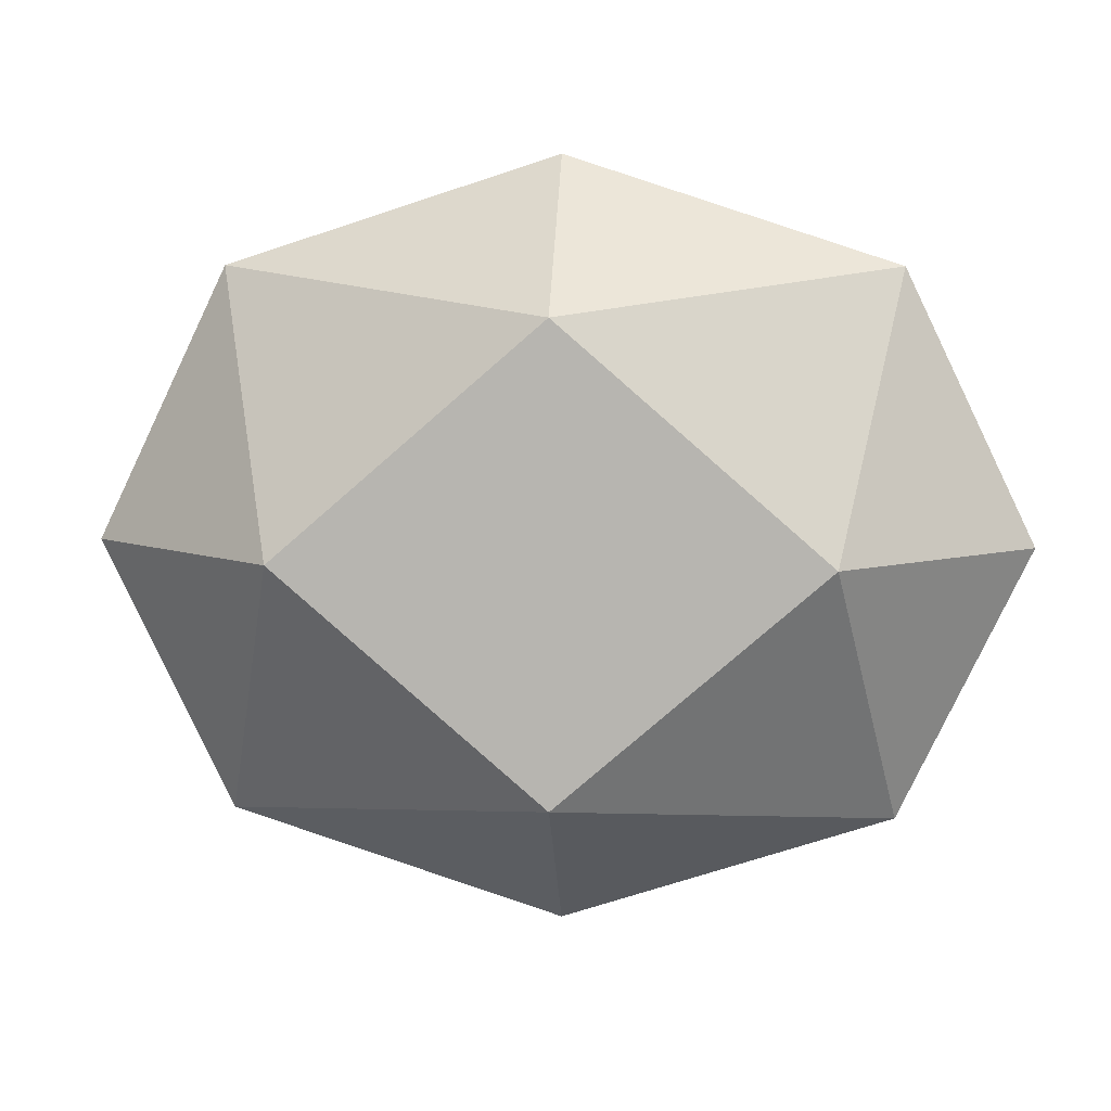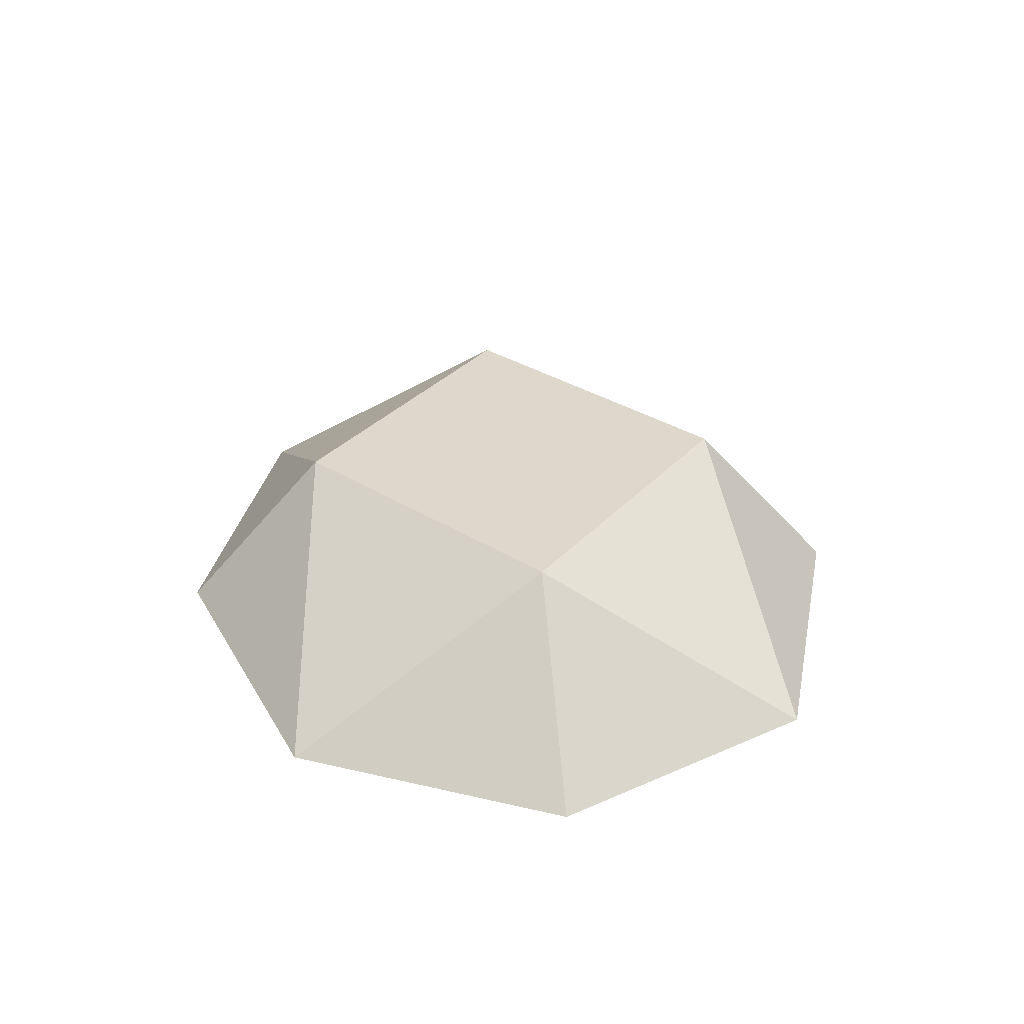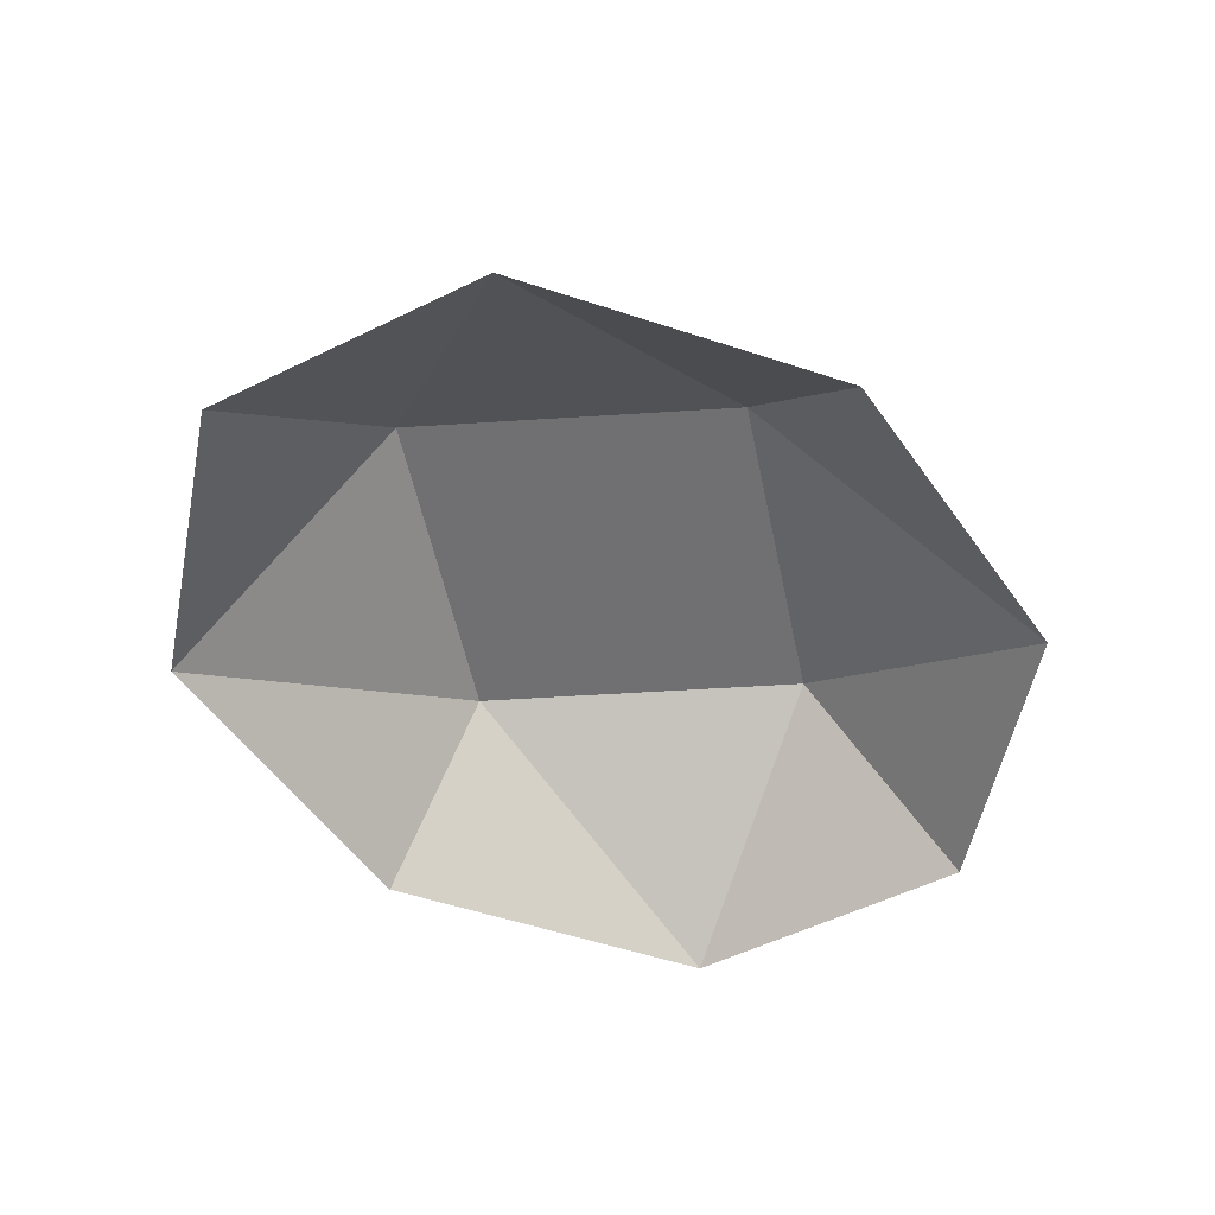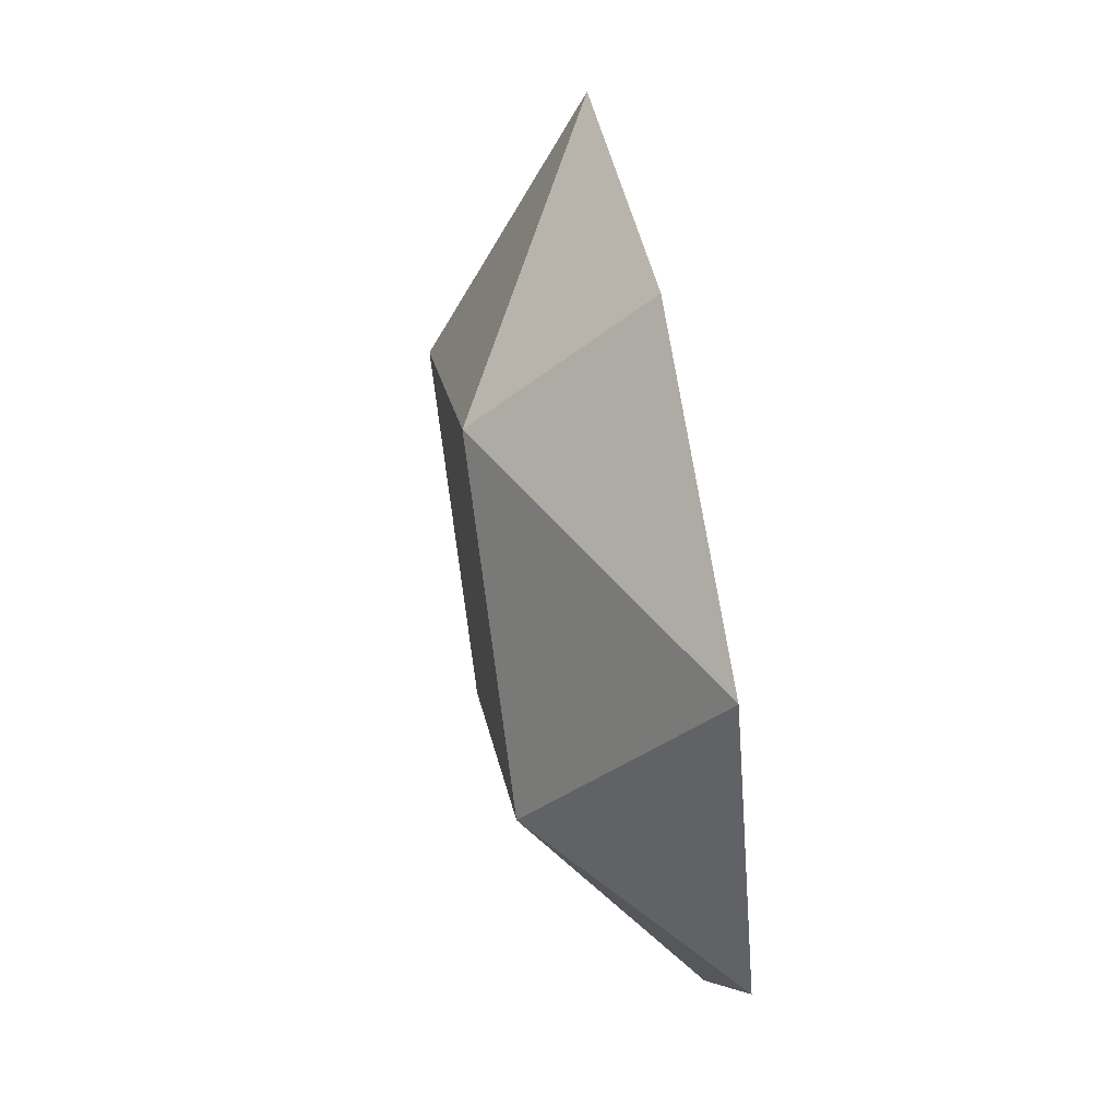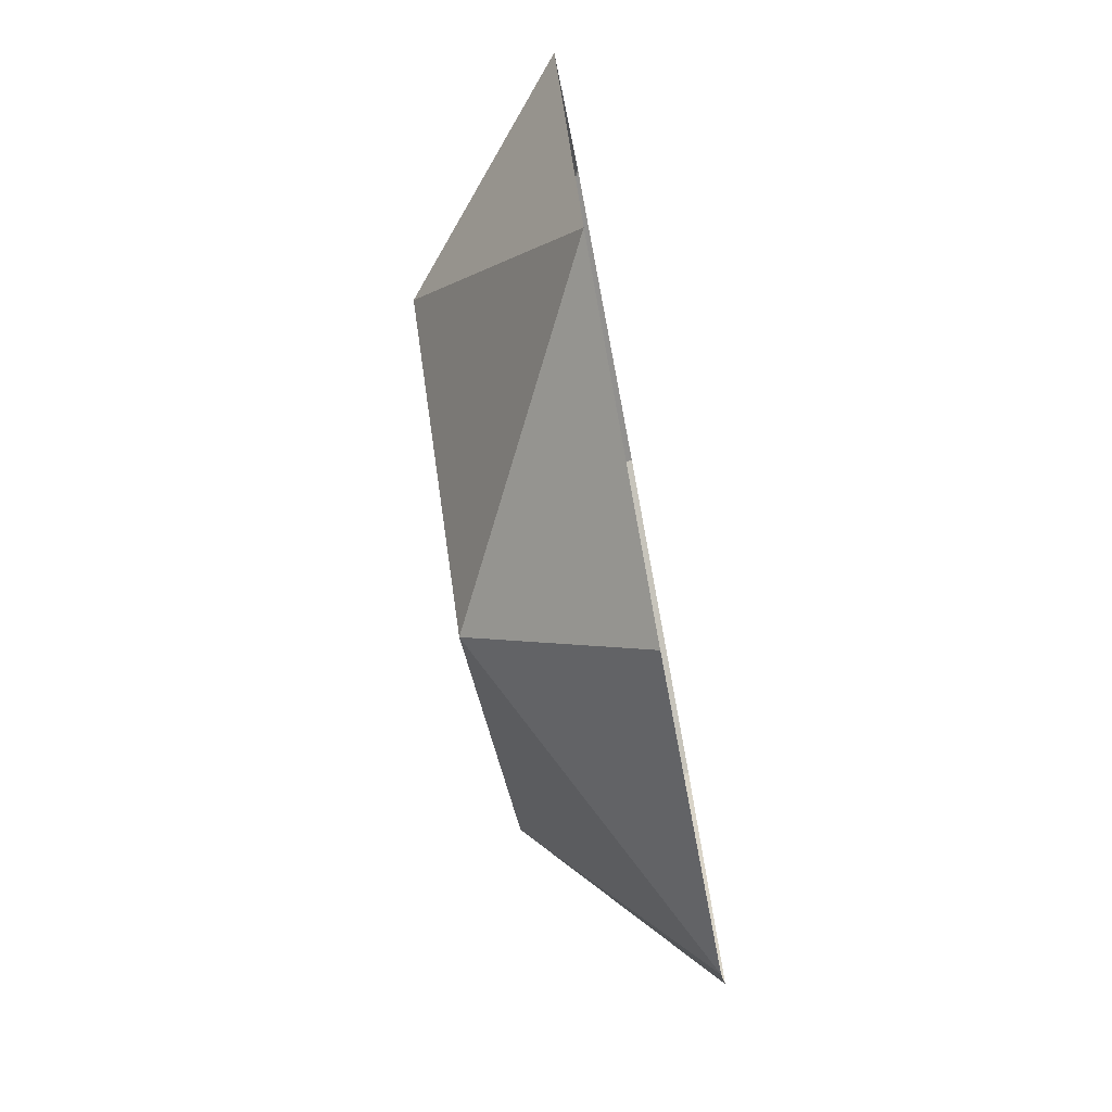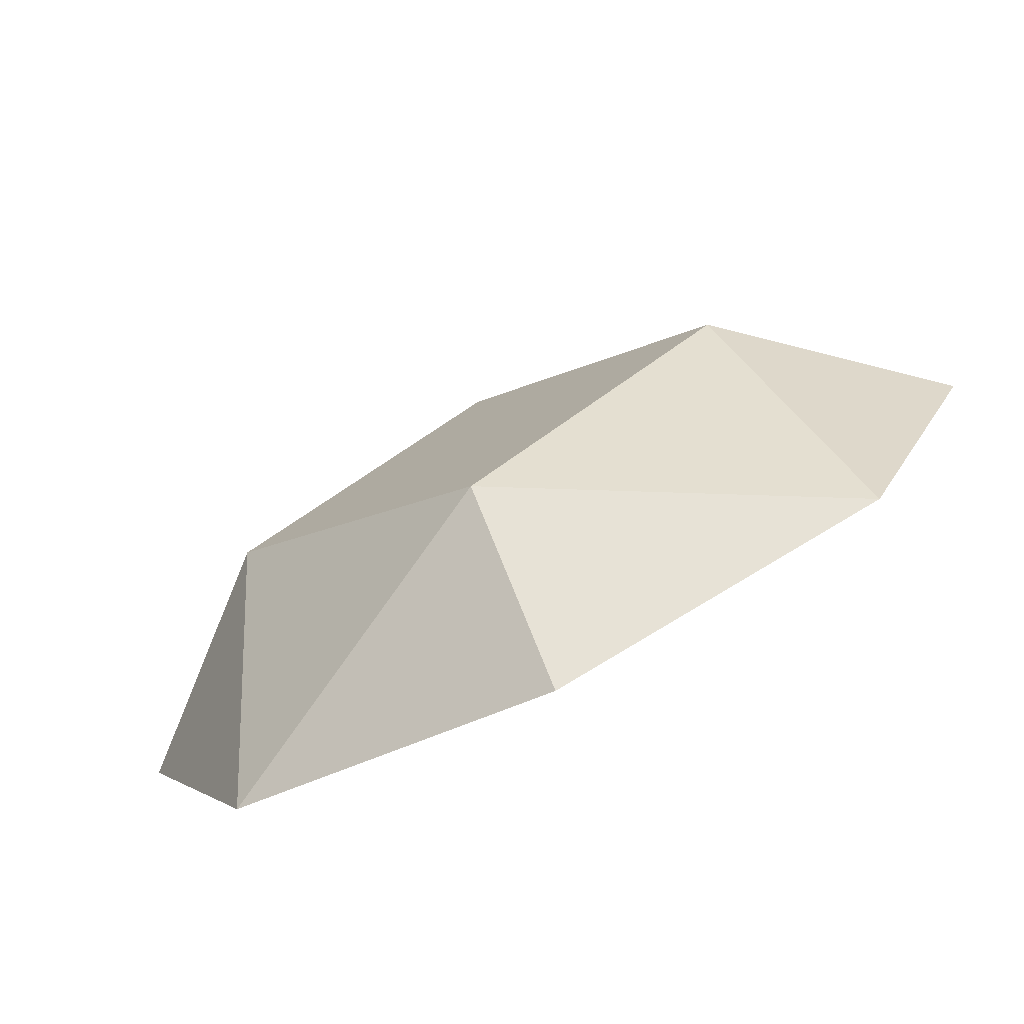
<metadata>
{"format":"obj","ext":"obj","renderer":"f3d","projection":"perspective","resolution":1024,"background":"white","views":[{"elev":8.1,"azim":4.2,"up":"+Y"},{"elev":31.2,"azim":-96.9,"up":"+Z"},{"elev":-55.0,"azim":-37.1,"up":"+Z"},{"elev":57.2,"azim":80.0,"up":"+Y"},{"elev":-76.2,"azim":100.6,"up":"+Y"},{"elev":-77.4,"azim":26.7,"up":"+Y"}]}
</metadata>
<code>
o yellow_replacement_gem5_Cube_Cube.001
v 0.6441 0 0.2725
v 0.007089 -0.5528 0.2725
v 0.8046 -0.6555 -0.1362
v 0.007089 0.5528 0.2725
v 0.8046 0.6555 -0.1362
v 0.007089 0.9141 -0.1362
v -0.7904 0.6555 -0.1362
v 1.119 0 -0.1362
v -0.7904 -0.6555 -0.1362
v -0.63 -0 0.2725
v 0.007089 -0.9141 -0.1362
v -1.105 -0 -0.1362
f 1 2 3
f 4 5 6
f 4 1 5
f 7 4 6
f 8 1 3
f 9 2 10
f 5 1 8
f 2 1 10
f 7 10 4
f 3 2 11
f 2 9 11
f 9 10 12
f 10 7 12
f 1 4 10

</code>
